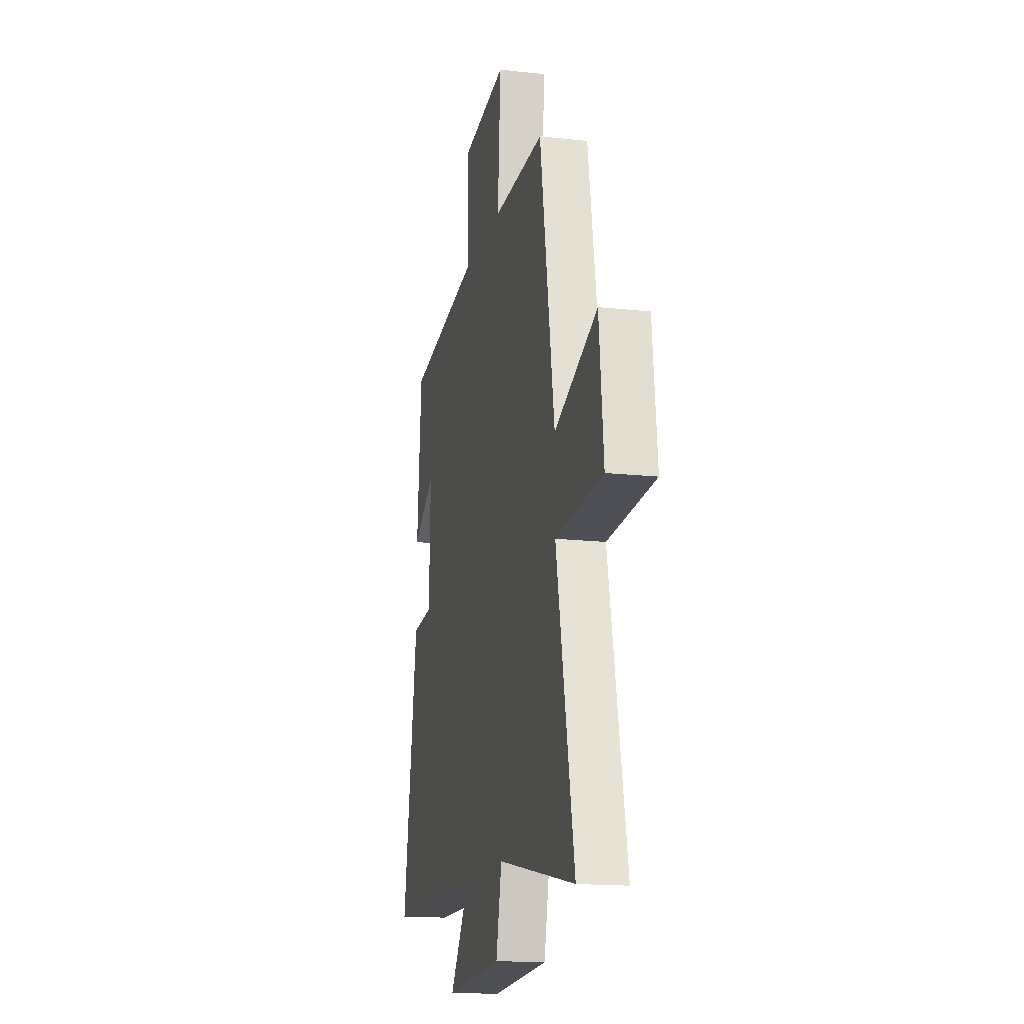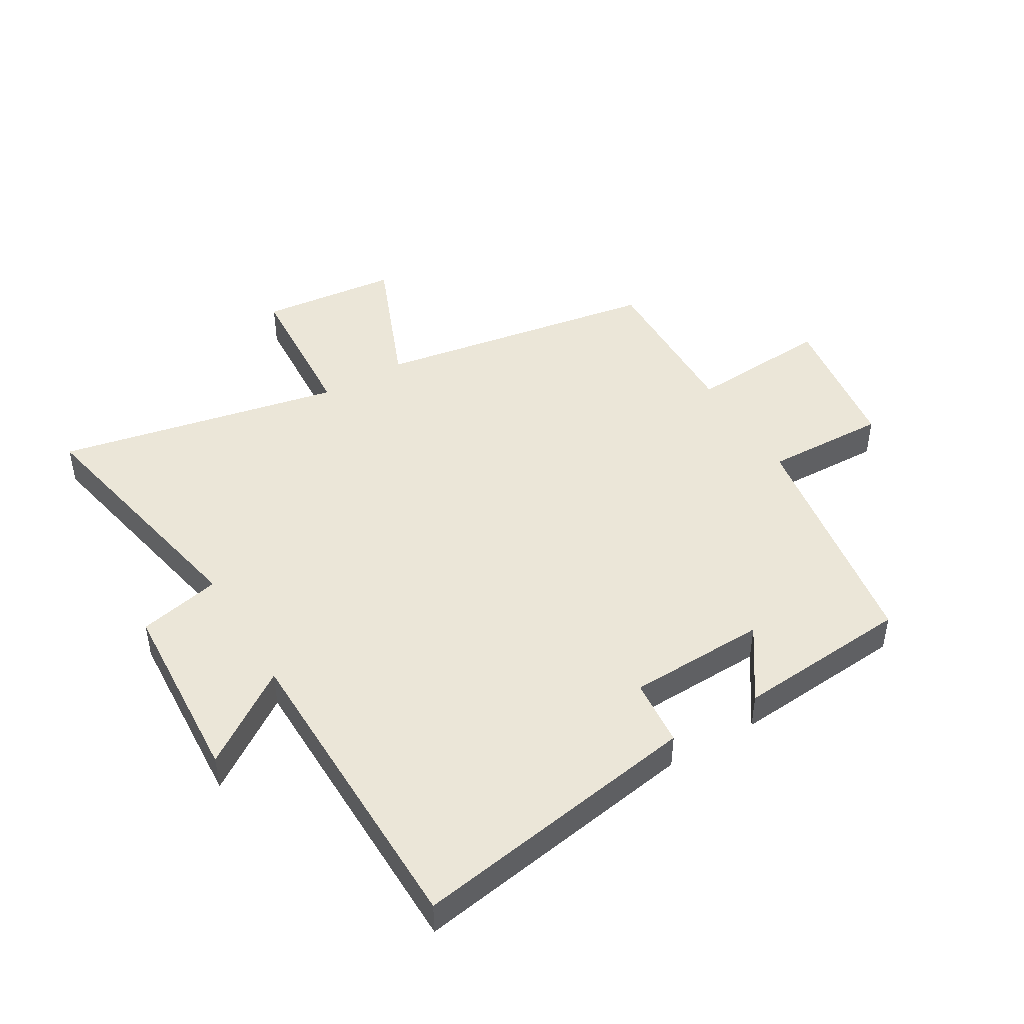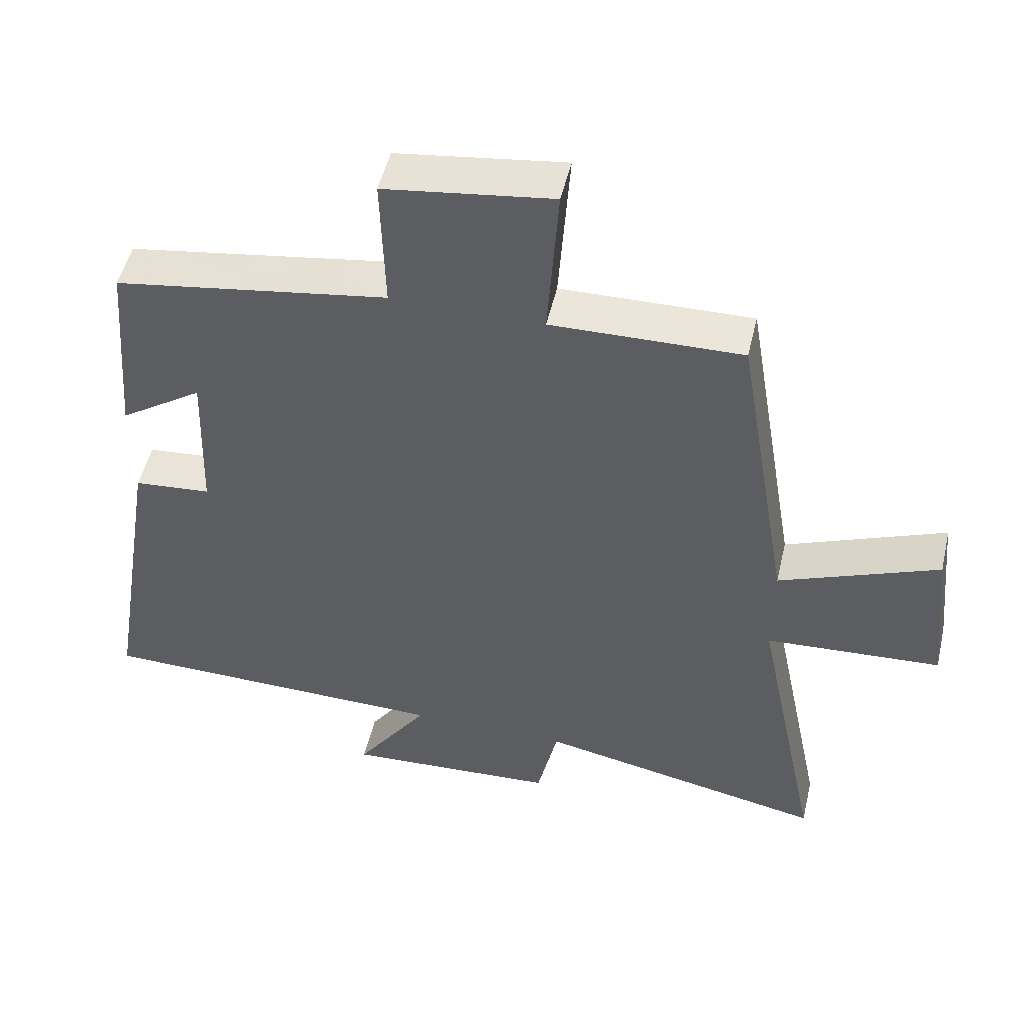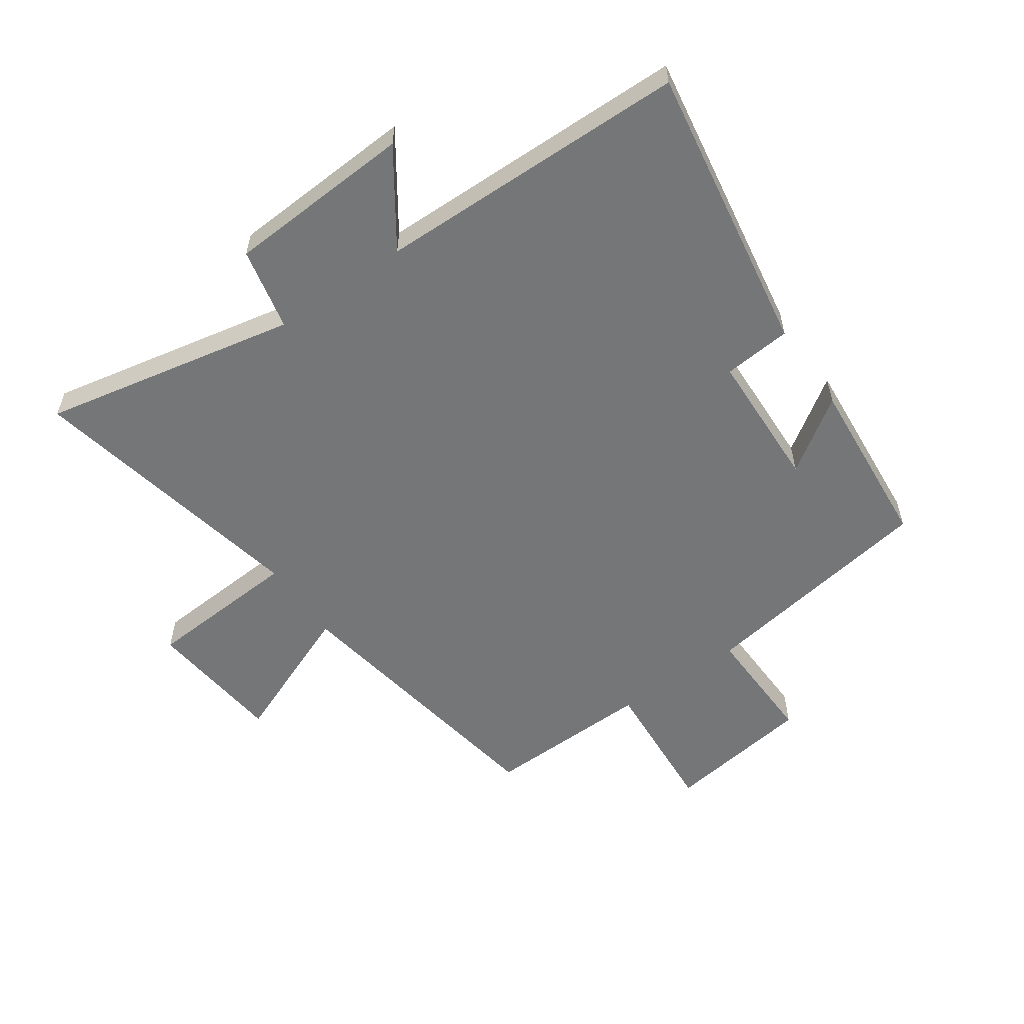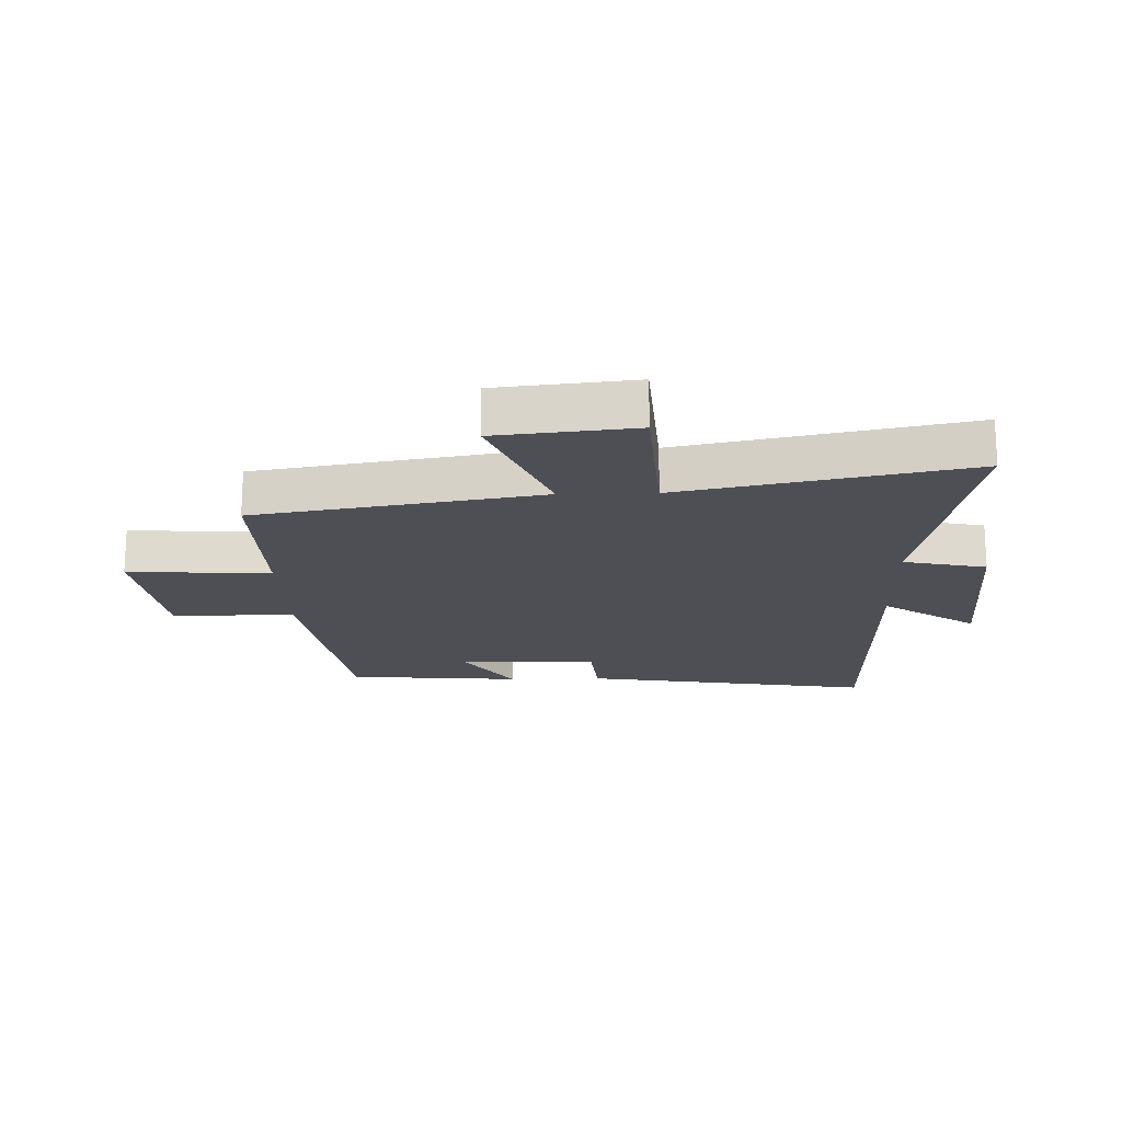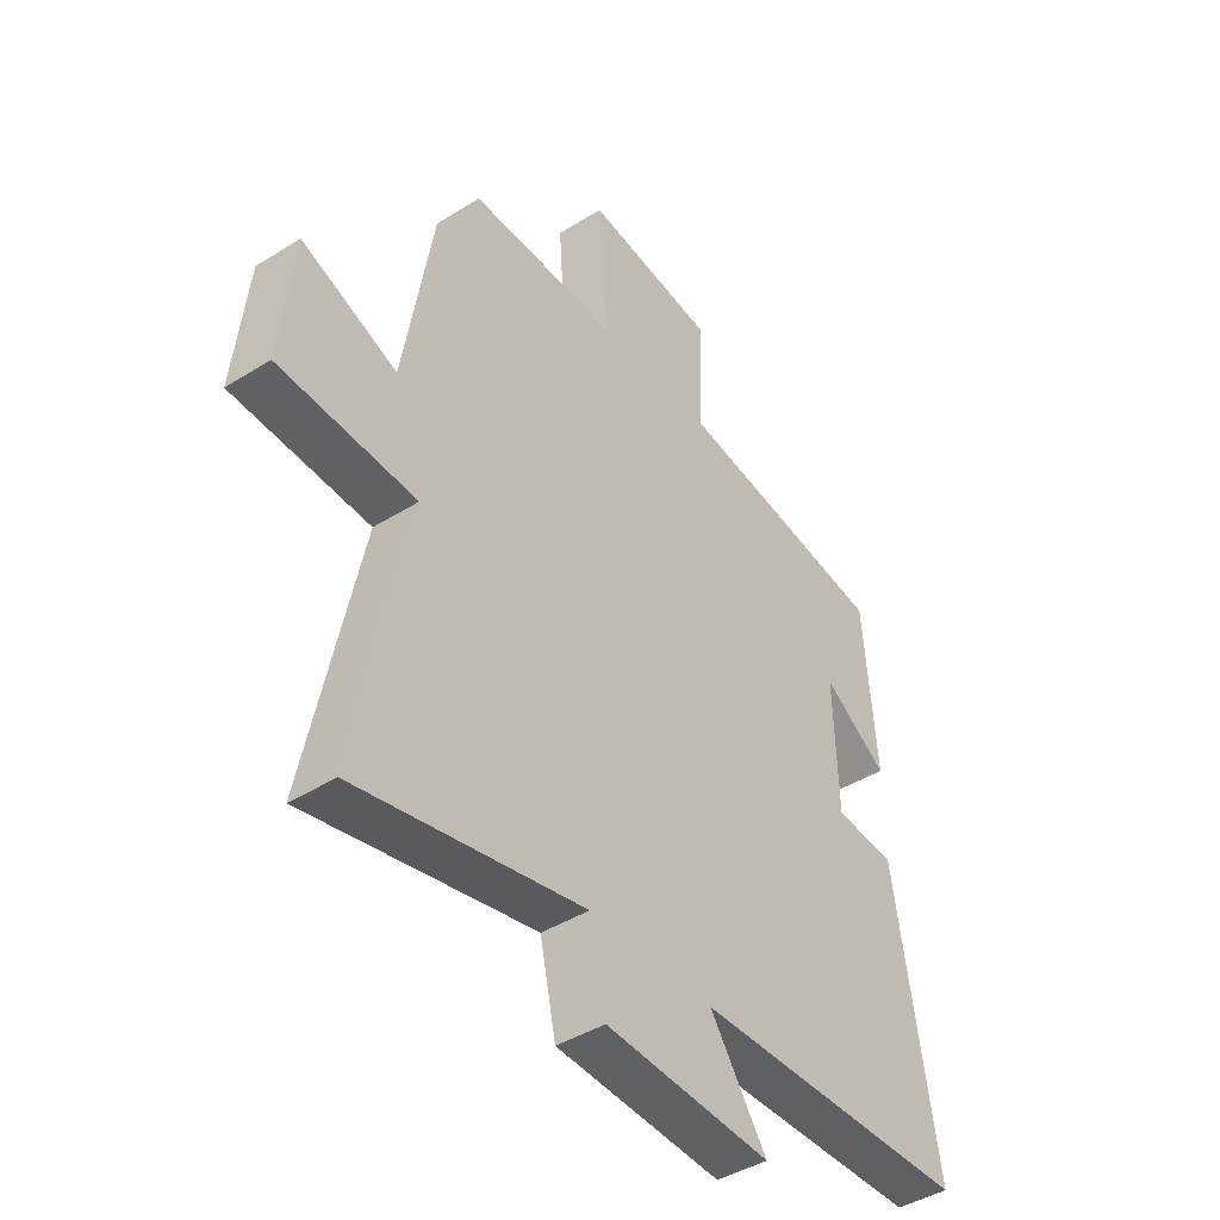
<metadata>
{"format":"obj","ext":"obj","renderer":"f3d","projection":"perspective","resolution":1024,"background":"white","views":[{"elev":-16.0,"azim":77.1,"up":"+Z"},{"elev":46.1,"azim":-120.7,"up":"+Y"},{"elev":50.8,"azim":13.1,"up":"+Z"},{"elev":-56.8,"azim":-145.1,"up":"+Y"},{"elev":-18.4,"azim":91.7,"up":"+Y"},{"elev":-42.7,"azim":126.8,"up":"+Z"}]}
</metadata>
<code>
v 0.597 0.07 -0.586
v 0.173 0.07 -0.5
v 0.143 0.07 -0.637
v -0.167 0.07 -0.655
v -0.061 0.07 -0.5
v -0.579 0.07 -0.492
v -0.5 0.07 -0.01
v -0.387 0.07 0
v -0.379 0.07 0.23
v -0.5 0.07 0.148
v -0.476 0.07 0.437
v -0.078 0.07 0.5
v -0.084 0.07 0.702
v 0.16 0.07 0.736
v 0.144 0.07 0.5
v 0.421 0.07 0.506
v 0.5 0.07 0.036
v 0.732 0.07 0.13
v 0.756 0.07 -0.098
v 0.5 0.07 -0.114
v 0.597 0 -0.586
v 0.173 0 -0.5
v 0.143 0 -0.637
v -0.167 0 -0.655
v -0.061 0 -0.5
v -0.579 0 -0.492
v -0.5 0 -0.01
v -0.387 0 0
v -0.379 0 0.23
v -0.5 0 0.148
v -0.476 0 0.437
v -0.078 0 0.5
v -0.084 0 0.702
v 0.16 0 0.736
v 0.144 0 0.5
v 0.421 0 0.506
v 0.5 0 0.036
v 0.732 0 0.13
v 0.756 0 -0.098
v 0.5 0 -0.114
f 17 18 19 20
f 15 16 17 20
f 15 20 1 2
f 12 13 14 15
f 9 10 11 12
f 8 9 12 15
f 5 6 7 8
f 5 8 15 2
f 2 3 4 5
f 40 39 38 37
f 40 37 36 35
f 22 21 40 35
f 35 34 33 32
f 32 31 30 29
f 35 32 29 28
f 28 27 26 25
f 22 35 28 25
f 25 24 23 22
f 1 21 22 2
f 2 22 23 3
f 3 23 24 4
f 4 24 25 5
f 5 25 26 6
f 6 26 27 7
f 7 27 28 8
f 8 28 29 9
f 9 29 30 10
f 10 30 31 11
f 11 31 32 12
f 12 32 33 13
f 13 33 34 14
f 14 34 35 15
f 15 35 36 16
f 16 36 37 17
f 17 37 38 18
f 18 38 39 19
f 19 39 40 20
f 20 40 21 1

</code>
